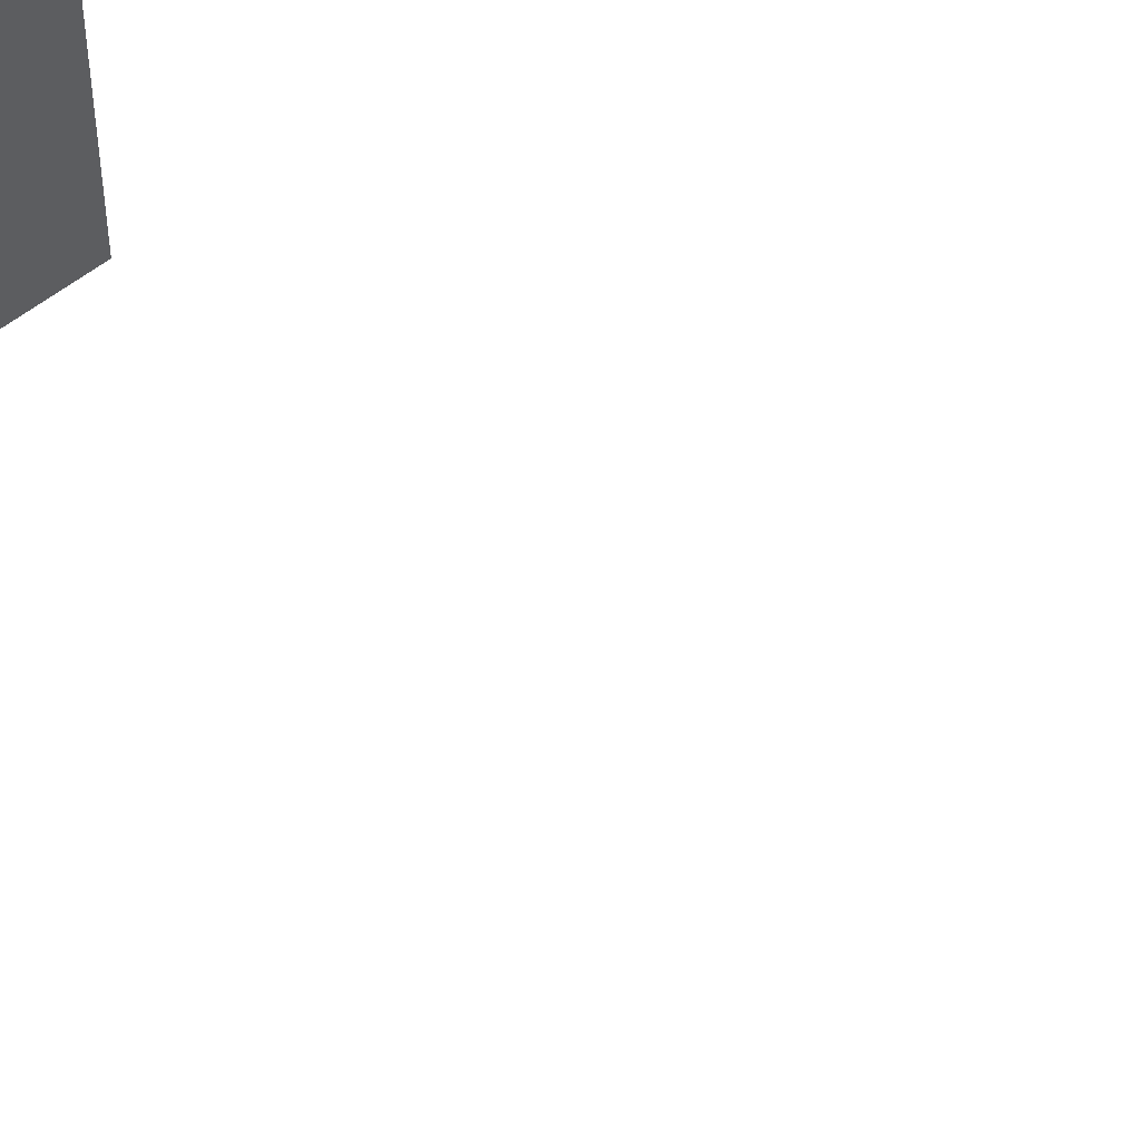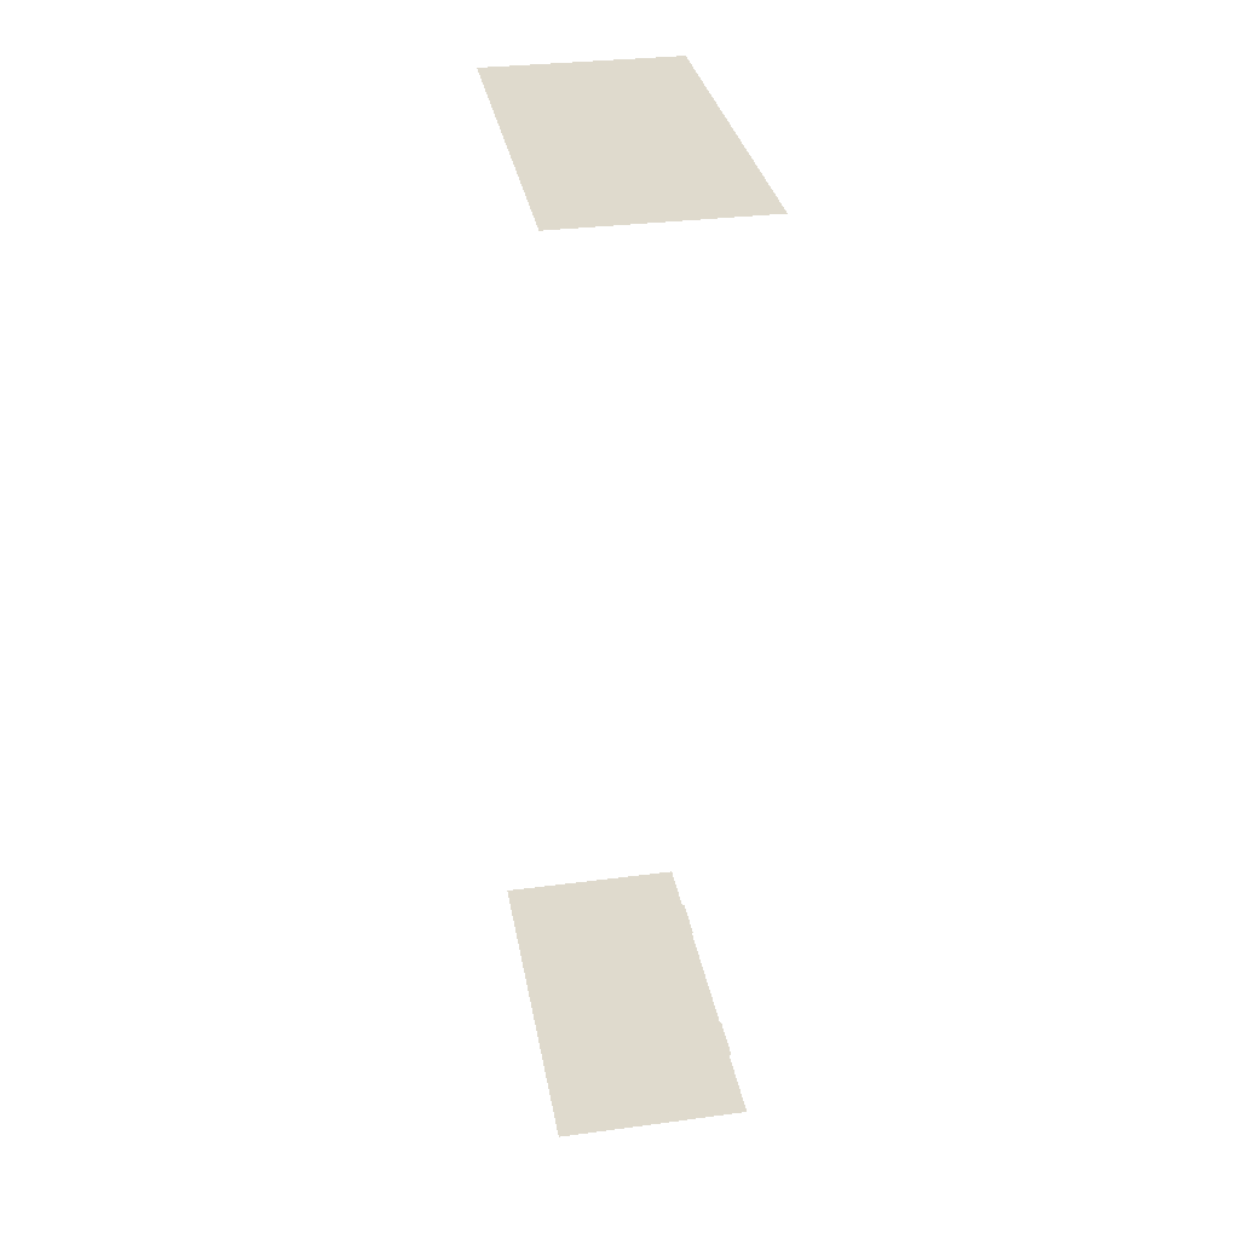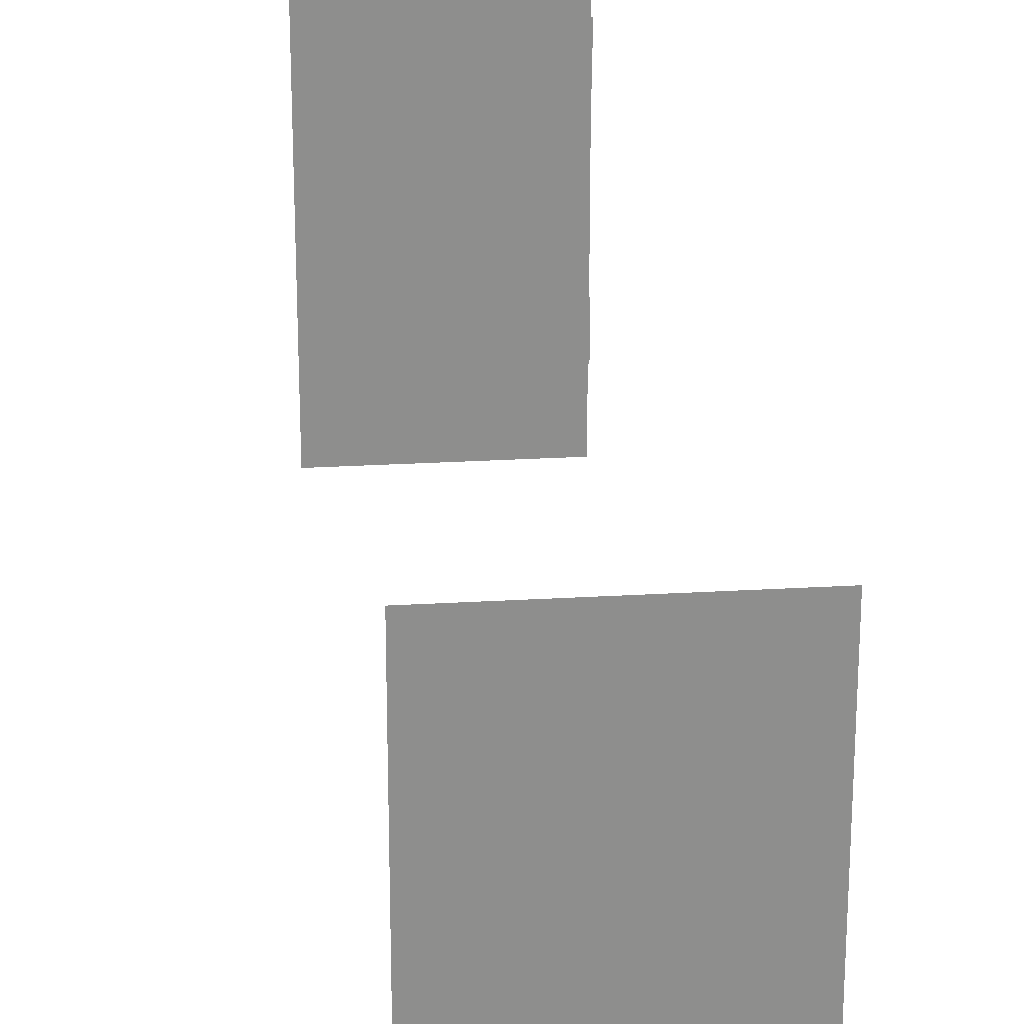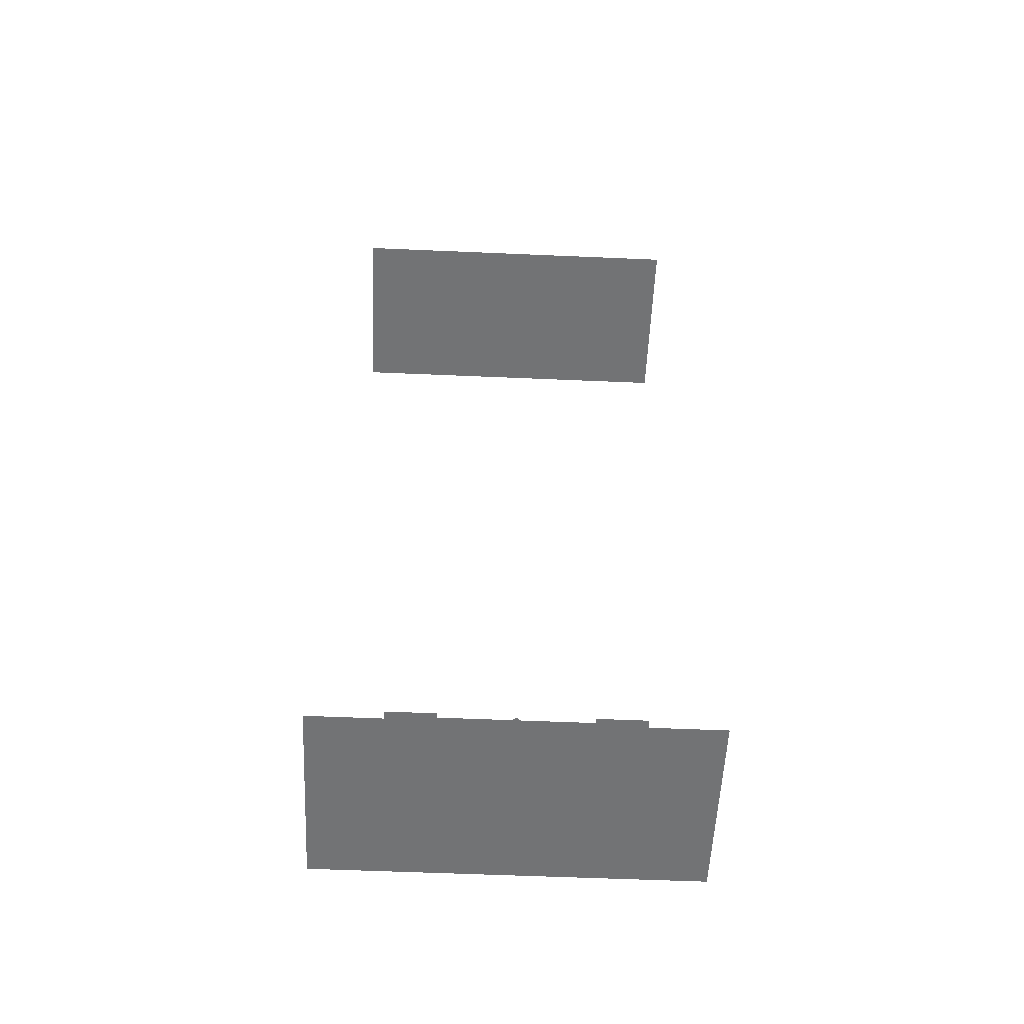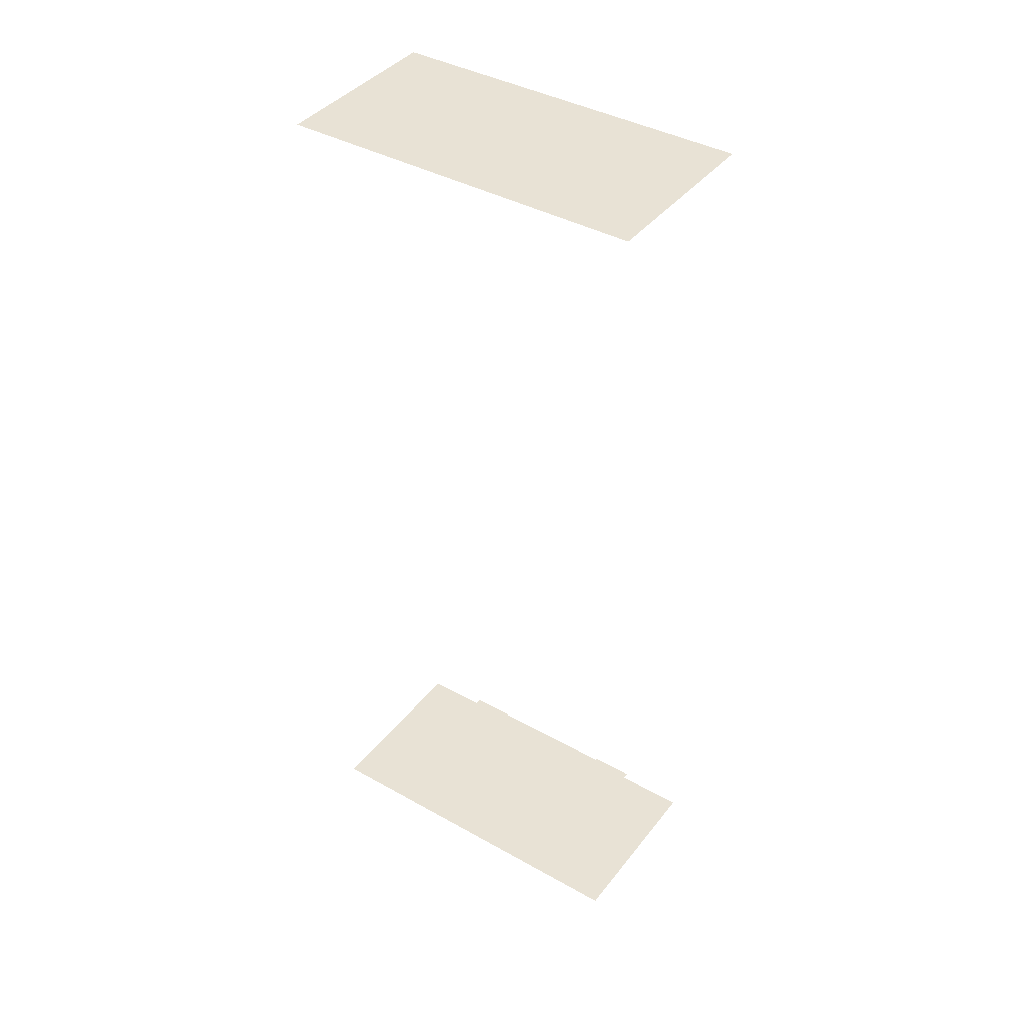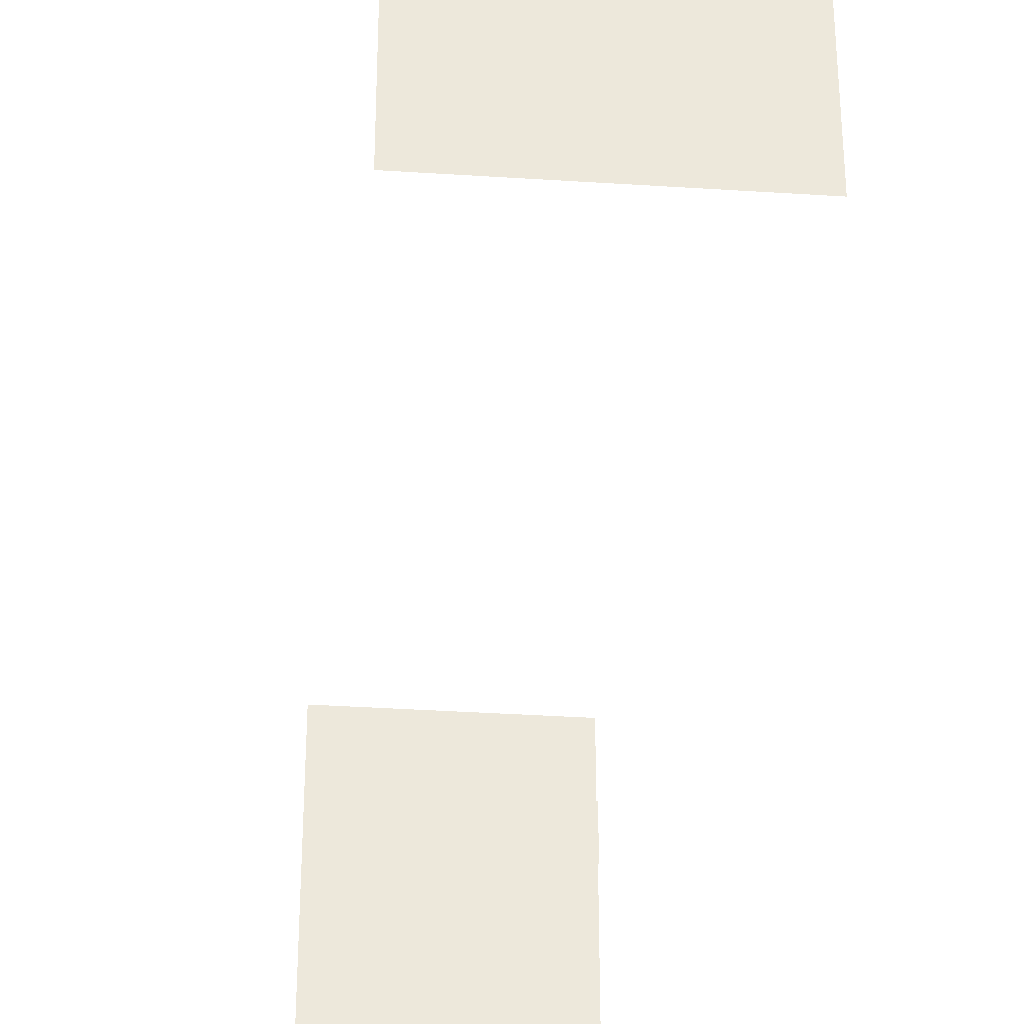
<metadata>
{"format":"obj","ext":"obj","renderer":"f3d","projection":"perspective","resolution":1024,"background":"white","views":[{"elev":48.5,"azim":135.8,"up":"+Y"},{"elev":32.8,"azim":169.8,"up":"+Z"},{"elev":25.6,"azim":-5.4,"up":"+Y"},{"elev":-55.9,"azim":87.4,"up":"+Z"},{"elev":40.6,"azim":124.4,"up":"+Z"},{"elev":-36.8,"azim":-4.8,"up":"+Y"}]}
</metadata>
<code>
v 0 0 0
v 0.2 0 0
v 0.2 0.2 0
v 0 0.2 0
v 0.2 0.4 0
v 0 0.4 0
v 0.2 0.6 0
v 0 0.6 0
v 0.2 0.8 0
v 0 0.8 0
v 0.2 1 0
v 0 1 0
v 0 -0.2 0
v 0.2 -0.2 0
v 0 -0.4 0
v 0.2 -0.4 0
v 0 -0.6 0
v 0.2 -0.6 0
v 0 -0.8 0
v 0.2 -0.8 0
v 0 -1 0
v 0.2 -1 0
v 0.4 0 0
v 0.4 0.2 0
v 0.4 0.4 0
v 0.4 0.6 0
v 0.4 0.8 0
v 0.4 1 0
v 0.4 -0.2 0
v 0.4 -0.4 0
v 0.4 -0.6 0
v 0.4 -0.8 0
v 0.4 -1 0
v 0.6 0 0
v 0.6 0.2 0
v 0.6 0.4 0
v 0.6 0.6 0
v 0.6 0.8 0
v 0.6 1 0
v 0.6 -0.2 0
v 0.6 -0.4 0
v 0.6 -0.6 0
v 0.6 -0.8 0
v 0.6 -1 0
v 0.8 0 0
v 0.8 0.2 0
v 0.8 0.4 0
v 0.8 0.6 0
v 0.8 0.8 0
v 0.8 1 0
v 0.8 -0.2 0
v 0.8 -0.4 0
v 0.8 -0.6 0
v 0.8 -0.8 0
v 0.8 -1 0
v 1 0 0
v 1 0.2 0
v 1 0.4 0
v 1 0.6 0
v 1 0.8 0
v 1 1 0
v 1 -0.2 0
v 1 -0.4 0
v 1 -0.6 0
v 1 -0.8 0
v 1 -1 0
f 1 2 3 4
f 4 3 5 6
f 6 5 7 8
f 8 7 9 10
f 10 9 11 12
f 1 13 14 2
f 13 15 16 14
f 15 17 18 16
f 17 19 20 18
f 19 21 22 20
f 2 23 24 3
f 3 24 25 5
f 5 25 26 7
f 7 26 27 9
f 9 27 28 11
f 2 14 29 23
f 14 16 30 29
f 16 18 31 30
f 18 20 32 31
f 20 22 33 32
f 23 34 35 24
f 24 35 36 25
f 25 36 37 26
f 26 37 38 27
f 27 38 39 28
f 23 29 40 34
f 29 30 41 40
f 30 31 42 41
f 31 32 43 42
f 32 33 44 43
f 34 45 46 35
f 35 46 47 36
f 36 47 48 37
f 37 48 49 38
f 38 49 50 39
f 34 40 51 45
f 40 41 52 51
f 41 42 53 52
f 42 43 54 53
f 43 44 55 54
f 45 56 57 46
f 46 57 58 47
f 47 58 59 48
f 48 59 60 49
f 49 60 61 50
f 45 51 62 56
f 51 52 63 62
f 52 53 64 63
f 53 54 65 64
f 54 55 66 65
v 0 0 0.02
v 0.2 0 0.02
v 0.2 0.2 0.02
v 0 0.2 0.02
v 0.2 0.4 0.02
v 0 0.4 0.02
v 0.2 0.5 0.02
v 0 0.5 0.02
v 0 -0.2 0.02
v 0.2 -0.2 0.02
v 0 -0.4 0.02
v 0.2 -0.4 0.02
v 0 -0.5 0.02
v 0.2 -0.5 0.02
v 0.4 0 0.02
v 0.4 0.2 0.02
v 0.4 0.4 0.02
v 0.4 0.5 0.02
v 0.4 -0.2 0.02
v 0.4 -0.4 0.02
v 0.4 -0.5 0.02
v 0.6 0 0.02
v 0.6 0.2 0.02
v 0.6 0.4 0.02
v 0.6 0.5 0.02
v 0.6 -0.2 0.02
v 0.6 -0.4 0.02
v 0.6 -0.5 0.02
v 0.8 0 0.02
v 0.8 0.2 0.02
v 0.8 0.4 0.02
v 0.8 0.5 0.02
v 0.8 -0.2 0.02
v 0.8 -0.4 0.02
v 0.8 -0.5 0.02
v 1 0 0.02
v 1 0.2 0.02
v 1 0.4 0.02
v 1 0.5 0.02
v 1 -0.2 0.02
v 1 -0.4 0.02
v 1 -0.5 0.02
f 67 68 69 70
f 70 69 71 72
f 72 71 73 74
f 67 75 76 68
f 75 77 78 76
f 77 79 80 78
f 68 81 82 69
f 69 82 83 71
f 71 83 84 73
f 68 76 85 81
f 76 78 86 85
f 78 80 87 86
f 81 88 89 82
f 82 89 90 83
f 83 90 91 84
f 81 85 92 88
f 85 86 93 92
f 86 87 94 93
f 88 95 96 89
f 89 96 97 90
f 90 97 98 91
f 88 92 99 95
f 92 93 100 99
f 93 94 101 100
f 95 102 103 96
f 96 103 104 97
f 97 104 105 98
f 95 99 106 102
f 99 100 107 106
f 100 101 108 107
v 0 0.375 0.05
v 0.2 0.375 0.05
v 0.2 0.625 0.05
v 0 0.625 0.05
v 0 -0.625 0.05
v 0.2 -0.625 0.05
v 0.2 -0.375 0.05
v 0 -0.375 0.05
v 0.4 0.375 0.05
v 0.4 0.625 0.05
v 0.4 -0.625 0.05
v 0.4 -0.375 0.05
v 0.6 0.375 0.05
v 0.6 0.625 0.05
v 0.6 -0.625 0.05
v 0.6 -0.375 0.05
v 0.8 0.375 0.05
v 0.8 0.625 0.05
v 0.8 -0.625 0.05
v 0.8 -0.375 0.05
v 1 0.375 0.05
v 1 0.625 0.05
v 1 -0.625 0.05
v 1 -0.375 0.05
v 0.01 0 0.05
v 0.16 0 0.05
v 0.16 0.2 0.05
v 0.01 0.2 0.05
v 0.01 0.4 0.05
v 0.01 -0.2 0.05
v 0.16 -0.2 0.05
v 0.01 -0.4 0.05
v 0.31 0 0.05
v 0.69 0 0.05
v 0.84 0 0.05
v 0.84 0.2 0.05
v 0.69 0.2 0.05
v 0.69 0.4 0.05
v 0.69 -0.2 0.05
v 0.84 -0.2 0.05
v 0.69 -0.4 0.05
v 0.99 0 0.05
f 109 110 111 112
f 113 114 115 116
f 110 117 118 111
f 114 119 120 115
f 117 121 122 118
f 119 123 124 120
f 121 125 126 122
f 123 127 128 124
f 125 129 130 126
f 127 131 132 128
f 133 134 135 136
f 136 135 137
f 133 138 139 134
f 138 140 139
f 134 141 135
f 134 139 141
f 142 143 144 145
f 145 144 146
f 142 147 148 143
f 147 149 148
f 143 150 144
f 143 148 150
v 0 0 5
v 0.2 0 5
v 0.2 0.2 5
v 0 0.2 5
v 0.2 0.4 5
v 0 0.4 5
v 0.2 0.6 5
v 0 0.6 5
v 0.2 0.8 5
v 0 0.8 5
v 0.2 1 5
v 0 1 5
v 0 -0.2 5
v 0.2 -0.2 5
v 0 -0.4 5
v 0.2 -0.4 5
v 0 -0.6 5
v 0.2 -0.6 5
v 0 -0.8 5
v 0.2 -0.8 5
v 0 -1 5
v 0.2 -1 5
v 0.4 0 5
v 0.4 0.2 5
v 0.4 0.4 5
v 0.4 0.6 5
v 0.4 0.8 5
v 0.4 1 5
v 0.4 -0.2 5
v 0.4 -0.4 5
v 0.4 -0.6 5
v 0.4 -0.8 5
v 0.4 -1 5
v 0.6 0 5
v 0.6 0.2 5
v 0.6 0.4 5
v 0.6 0.6 5
v 0.6 0.8 5
v 0.6 1 5
v 0.6 -0.2 5
v 0.6 -0.4 5
v 0.6 -0.6 5
v 0.6 -0.8 5
v 0.6 -1 5
v 0.8 0 5
v 0.8 0.2 5
v 0.8 0.4 5
v 0.8 0.6 5
v 0.8 0.8 5
v 0.8 1 5
v 0.8 -0.2 5
v 0.8 -0.4 5
v 0.8 -0.6 5
v 0.8 -0.8 5
v 0.8 -1 5
v 1 0 5
v 1 0.2 5
v 1 0.4 5
v 1 0.6 5
v 1 0.8 5
v 1 1 5
v 1 -0.2 5
v 1 -0.4 5
v 1 -0.6 5
v 1 -0.8 5
v 1 -1 5
v 0 0 0
v 0.2 0 0
v 0.2 0.2 0
v 0 0.2 0
v 0.2 0.4 0
v 0 0.4 0
v 0.2 0.6 0
v 0 0.6 0
v 0.2 0.8 0
v 0 0.8 0
v 0.2 1 0
v 0 1 0
v 0 -0.2 0
v 0.2 -0.2 0
v 0 -0.4 0
v 0.2 -0.4 0
v 0 -0.6 0
v 0.2 -0.6 0
v 0 -0.8 0
v 0.2 -0.8 0
v 0 -1 0
v 0.2 -1 0
v 0.4 0 0
v 0.4 0.2 0
v 0.4 0.4 0
v 0.4 0.6 0
v 0.4 0.8 0
v 0.4 1 0
v 0.4 -0.2 0
v 0.4 -0.4 0
v 0.4 -0.6 0
v 0.4 -0.8 0
v 0.4 -1 0
v 0.6 0 0
v 0.6 0.2 0
v 0.6 0.4 0
v 0.6 0.6 0
v 0.6 0.8 0
v 0.6 1 0
v 0.6 -0.2 0
v 0.6 -0.4 0
v 0.6 -0.6 0
v 0.6 -0.8 0
v 0.6 -1 0
v 0.8 0 0
v 0.8 0.2 0
v 0.8 0.4 0
v 0.8 0.6 0
v 0.8 0.8 0
v 0.8 1 0
v 0.8 -0.2 0
v 0.8 -0.4 0
v 0.8 -0.6 0
v 0.8 -0.8 0
v 0.8 -1 0
v 1 0 0
v 1 0.2 0
v 1 0.4 0
v 1 0.6 0
v 1 0.8 0
v 1 1 0
v 1 -0.2 0
v 1 -0.4 0
v 1 -0.6 0
v 1 -0.8 0
v 1 -1 0
f 151 152 153 154
f 154 153 155 156
f 156 155 157 158
f 158 157 159 160
f 160 159 161 162
f 151 163 164 152
f 163 165 166 164
f 165 167 168 166
f 167 169 170 168
f 169 171 172 170
f 152 173 174 153
f 153 174 175 155
f 155 175 176 157
f 157 176 177 159
f 159 177 178 161
f 152 164 179 173
f 164 166 180 179
f 166 168 181 180
f 168 170 182 181
f 170 172 183 182
f 173 184 185 174
f 174 185 186 175
f 175 186 187 176
f 176 187 188 177
f 177 188 189 178
f 173 179 190 184
f 179 180 191 190
f 180 181 192 191
f 181 182 193 192
f 182 183 194 193
f 184 195 196 185
f 185 196 197 186
f 186 197 198 187
f 187 198 199 188
f 188 199 200 189
f 184 190 201 195
f 190 191 202 201
f 191 192 203 202
f 192 193 204 203
f 193 194 205 204
f 195 206 207 196
f 196 207 208 197
f 197 208 209 198
f 198 209 210 199
f 199 210 211 200
f 195 201 212 206
f 201 202 213 212
f 202 203 214 213
f 203 204 215 214
f 204 205 216 215
f 217 218 219 220
f 220 219 221 222
f 222 221 223 224
f 224 223 225 226
f 226 225 227 228
f 217 229 230 218
f 229 231 232 230
f 231 233 234 232
f 233 235 236 234
f 235 237 238 236
f 218 239 240 219
f 219 240 241 221
f 221 241 242 223
f 223 242 243 225
f 225 243 244 227
f 218 230 245 239
f 230 232 246 245
f 232 234 247 246
f 234 236 248 247
f 236 238 249 248
f 239 250 251 240
f 240 251 252 241
f 241 252 253 242
f 242 253 254 243
f 243 254 255 244
f 239 245 256 250
f 245 246 257 256
f 246 247 258 257
f 247 248 259 258
f 248 249 260 259
f 250 261 262 251
f 251 262 263 252
f 252 263 264 253
f 253 264 265 254
f 254 265 266 255
f 250 256 267 261
f 256 257 268 267
f 257 258 269 268
f 258 259 270 269
f 259 260 271 270
f 261 272 273 262
f 262 273 274 263
f 263 274 275 264
f 264 275 276 265
f 265 276 277 266
f 261 267 278 272
f 267 268 279 278
f 268 269 280 279
f 269 270 281 280
f 270 271 282 281

</code>
